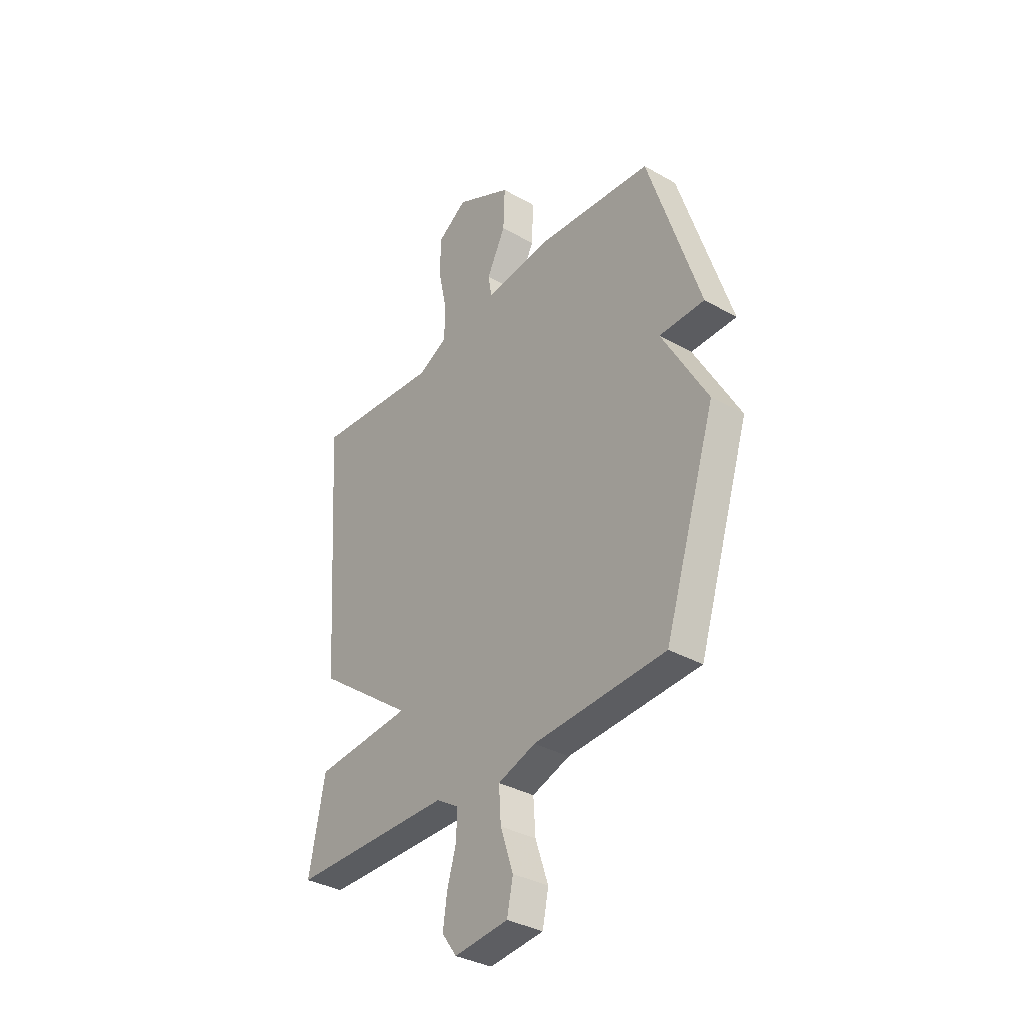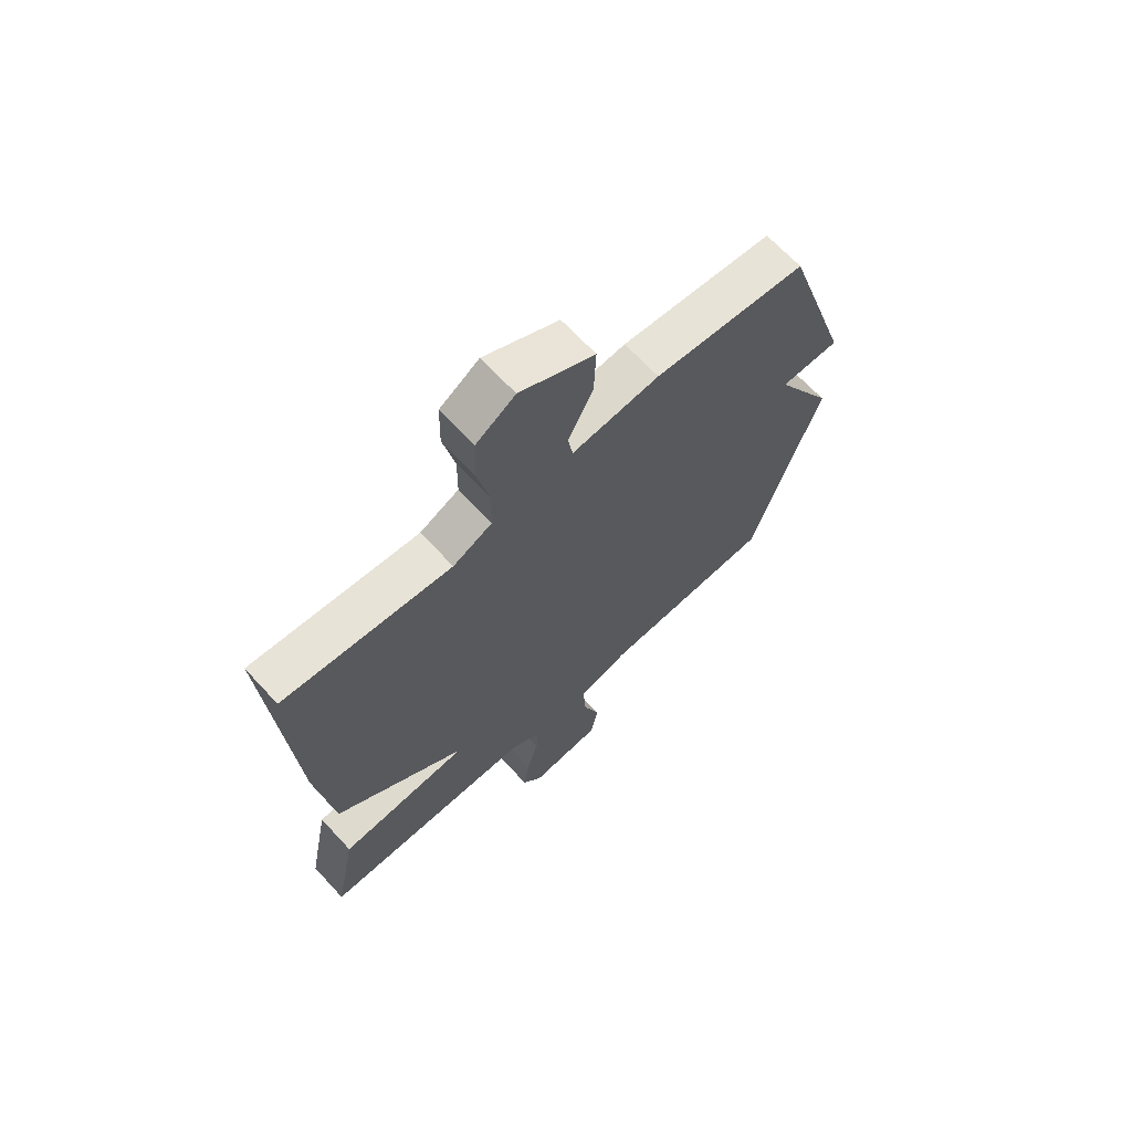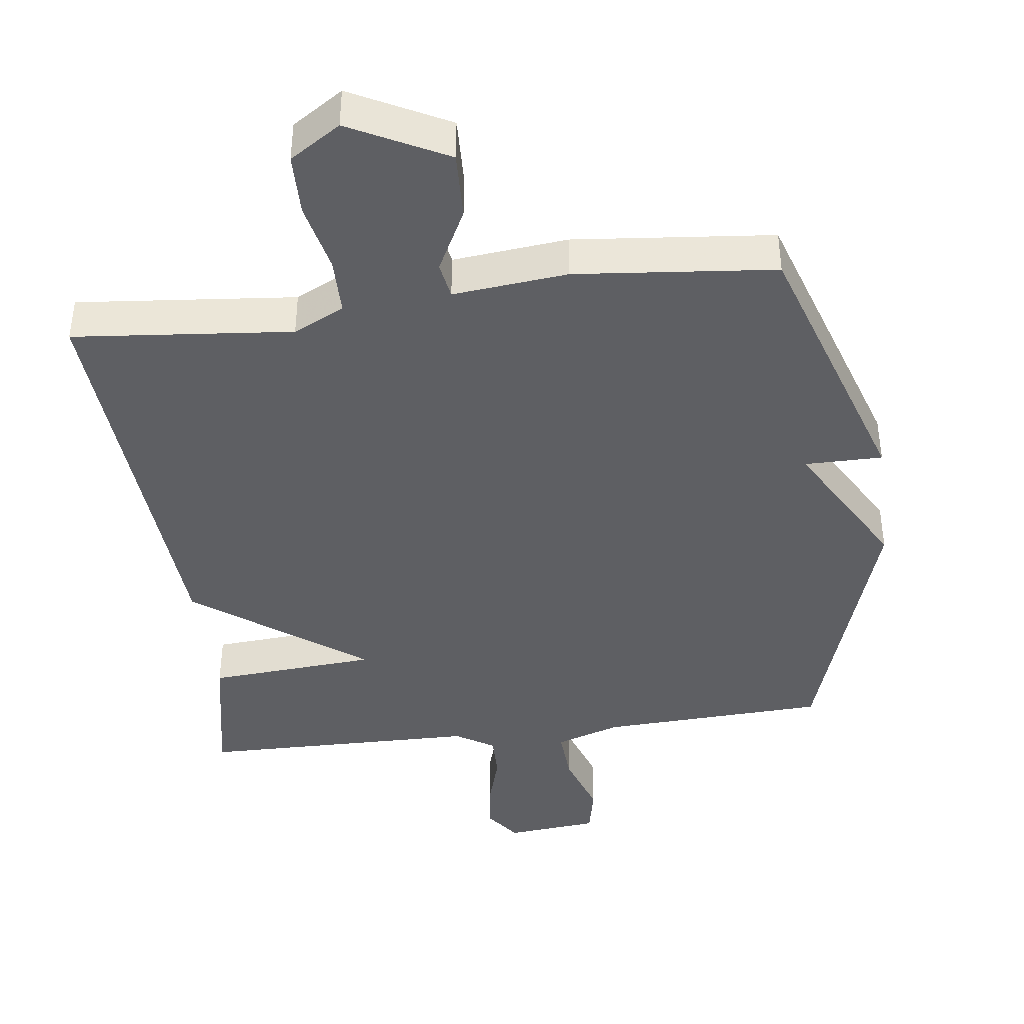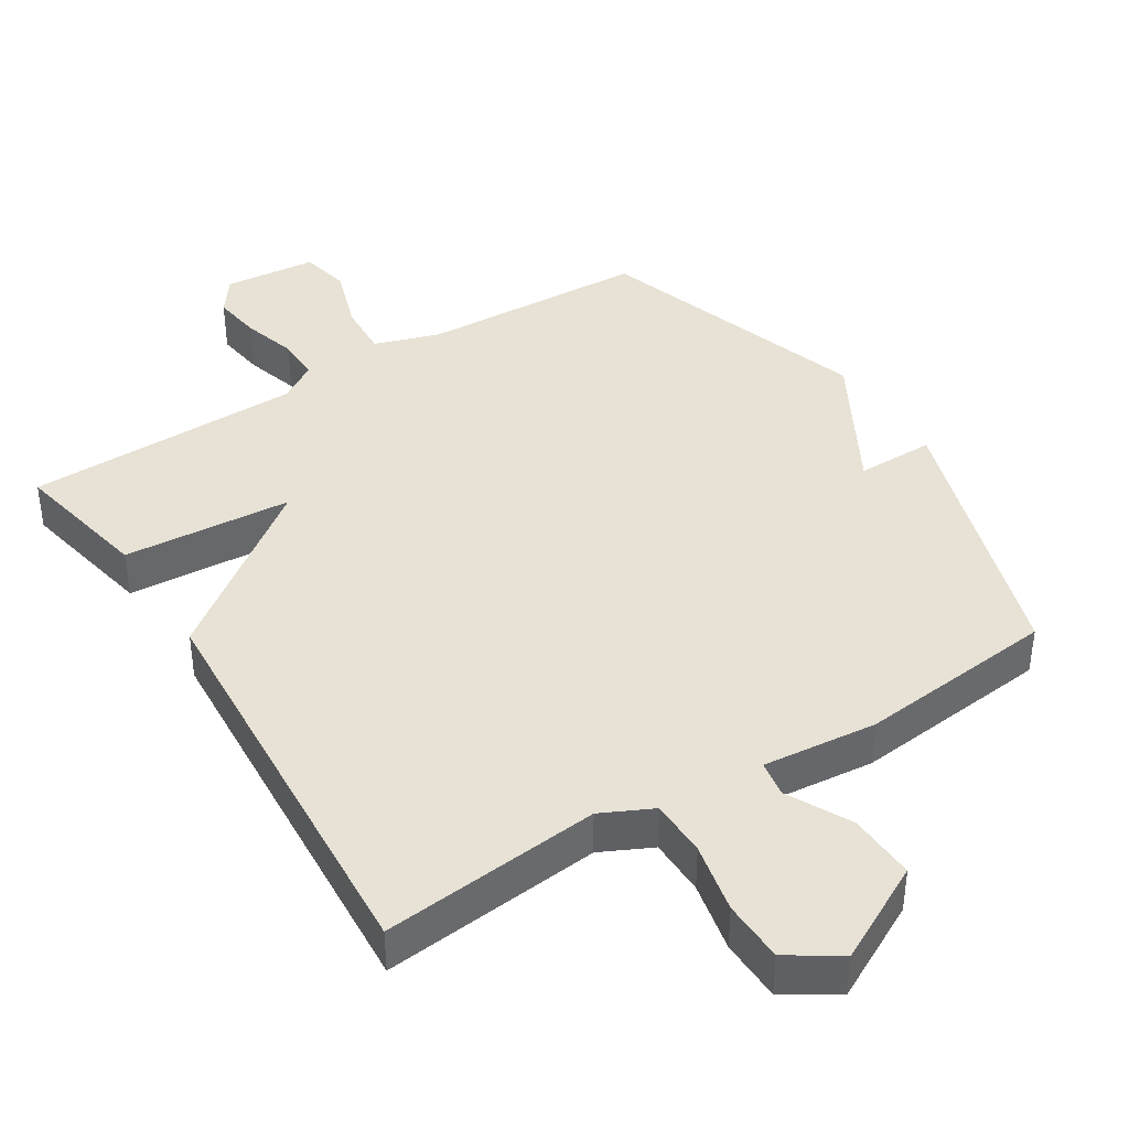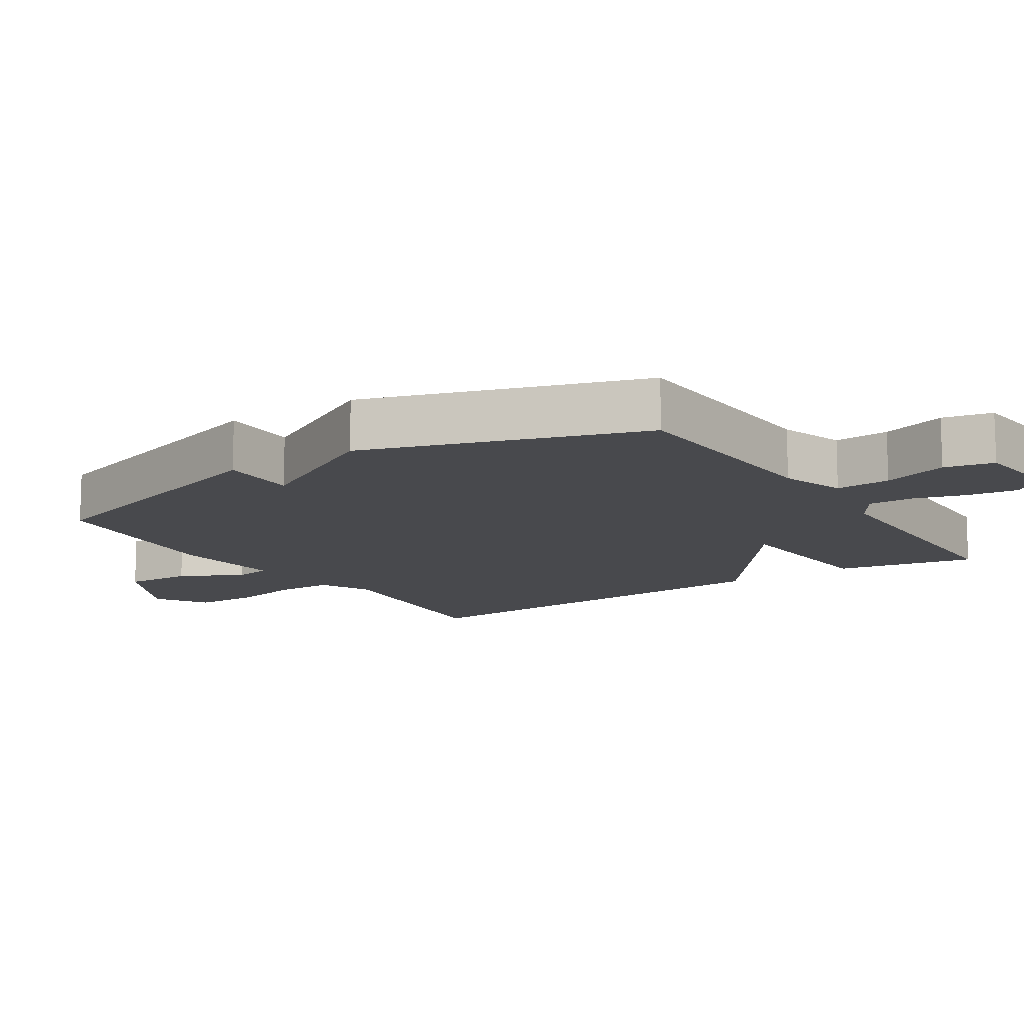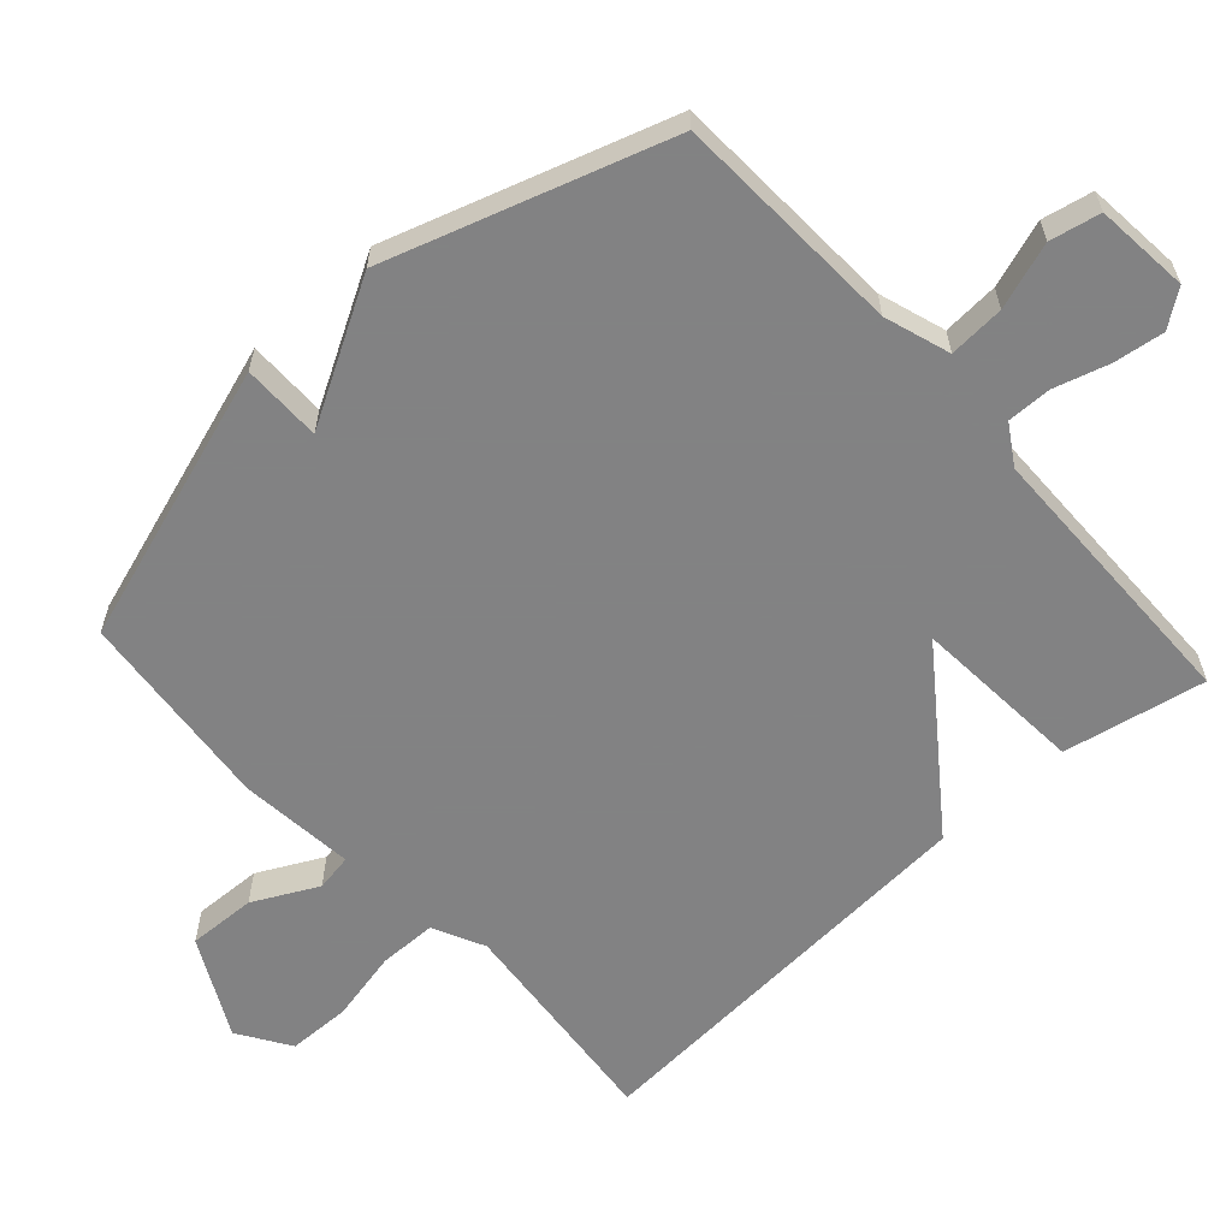
<metadata>
{"format":"obj","ext":"obj","renderer":"f3d","projection":"perspective","resolution":1024,"background":"white","views":[{"elev":-35.0,"azim":52.9,"up":"+Z"},{"elev":67.1,"azim":-42.8,"up":"+Z"},{"elev":-41.4,"azim":7.4,"up":"+Y"},{"elev":40.4,"azim":-32.4,"up":"+Y"},{"elev":-12.5,"azim":123.0,"up":"+Y"},{"elev":-60.9,"azim":132.1,"up":"+Y"}]}
</metadata>
<code>
v -0.5 0.07 -0.5
v -0.46 0.07 -0.297
v -0.215 0.07 -0.279
v -0.46 0.07 -0.097
v -0.5 0.07 0.5
v -0.183 0.07 0.469
v -0.109 0.07 0.505
v -0.108 0.07 0.588
v -0.13 0.07 0.69
v -0.128 0.07 0.78
v -0.054 0.07 0.828
v 0.087 0.07 0.755
v 0.083 0.07 0.657
v 0.036 0.07 0.565
v 0.045 0.07 0.512
v 0.211 0.07 0.529
v 0.5 0.07 0.5
v 0.629 0.07 0.101
v 0.516 0.07 0.101
v 0.629 0.07 -0.099
v 0.5 0.07 -0.5
v 0.17 0.07 -0.515
v 0.076 0.07 -0.546
v 0.081 0.07 -0.626
v 0.113 0.07 -0.721
v 0.098 0.07 -0.793
v -0.037 0.07 -0.806
v -0.074 0.07 -0.755
v -0.064 0.07 -0.683
v -0.041 0.07 -0.605
v -0.04 0.07 -0.541
v -0.096 0.07 -0.506
v -0.5 0 -0.5
v -0.46 0 -0.297
v -0.215 0 -0.279
v -0.46 0 -0.097
v -0.5 0 0.5
v -0.183 0 0.469
v -0.109 0 0.505
v -0.108 0 0.588
v -0.13 0 0.69
v -0.128 0 0.78
v -0.054 0 0.828
v 0.087 0 0.755
v 0.083 0 0.657
v 0.036 0 0.565
v 0.045 0 0.512
v 0.211 0 0.529
v 0.5 0 0.5
v 0.629 0 0.101
v 0.516 0 0.101
v 0.629 0 -0.099
v 0.5 0 -0.5
v 0.17 0 -0.515
v 0.076 0 -0.546
v 0.081 0 -0.626
v 0.113 0 -0.721
v 0.098 0 -0.793
v -0.037 0 -0.806
v -0.074 0 -0.755
v -0.064 0 -0.683
v -0.041 0 -0.605
v -0.04 0 -0.541
v -0.096 0 -0.506
f 28 29 30
f 27 28 30
f 26 27 30
f 25 26 30
f 24 25 30
f 23 24 30 31
f 22 23 31 32
f 21 22 32
f 20 21 32
f 19 20 32
f 17 18 19
f 16 17 19
f 15 16 19
f 12 13 14
f 11 12 14
f 10 11 14
f 9 10 14
f 8 9 14
f 7 8 14 15
f 15 19 32
f 7 15 32
f 6 7 32
f 3 4 5 6
f 1 2 3
f 32 1 3
f 3 6 32
f 62 61 60
f 62 60 59
f 62 59 58
f 62 58 57
f 62 57 56
f 63 62 56 55
f 64 63 55 54
f 64 54 53
f 64 53 52
f 64 52 51
f 51 50 49
f 51 49 48
f 51 48 47
f 46 45 44
f 46 44 43
f 46 43 42
f 46 42 41
f 46 41 40
f 47 46 40 39
f 64 51 47
f 64 47 39
f 64 39 38
f 38 37 36 35
f 35 34 33
f 35 33 64
f 64 38 35
f 1 33 34 2
f 2 34 35 3
f 3 35 36 4
f 4 36 37 5
f 5 37 38 6
f 6 38 39 7
f 7 39 40 8
f 8 40 41 9
f 9 41 42 10
f 10 42 43 11
f 11 43 44 12
f 12 44 45 13
f 13 45 46 14
f 14 46 47 15
f 15 47 48 16
f 16 48 49 17
f 17 49 50 18
f 18 50 51 19
f 19 51 52 20
f 20 52 53 21
f 21 53 54 22
f 22 54 55 23
f 23 55 56 24
f 24 56 57 25
f 25 57 58 26
f 26 58 59 27
f 27 59 60 28
f 28 60 61 29
f 29 61 62 30
f 30 62 63 31
f 31 63 64 32
f 32 64 33 1

</code>
